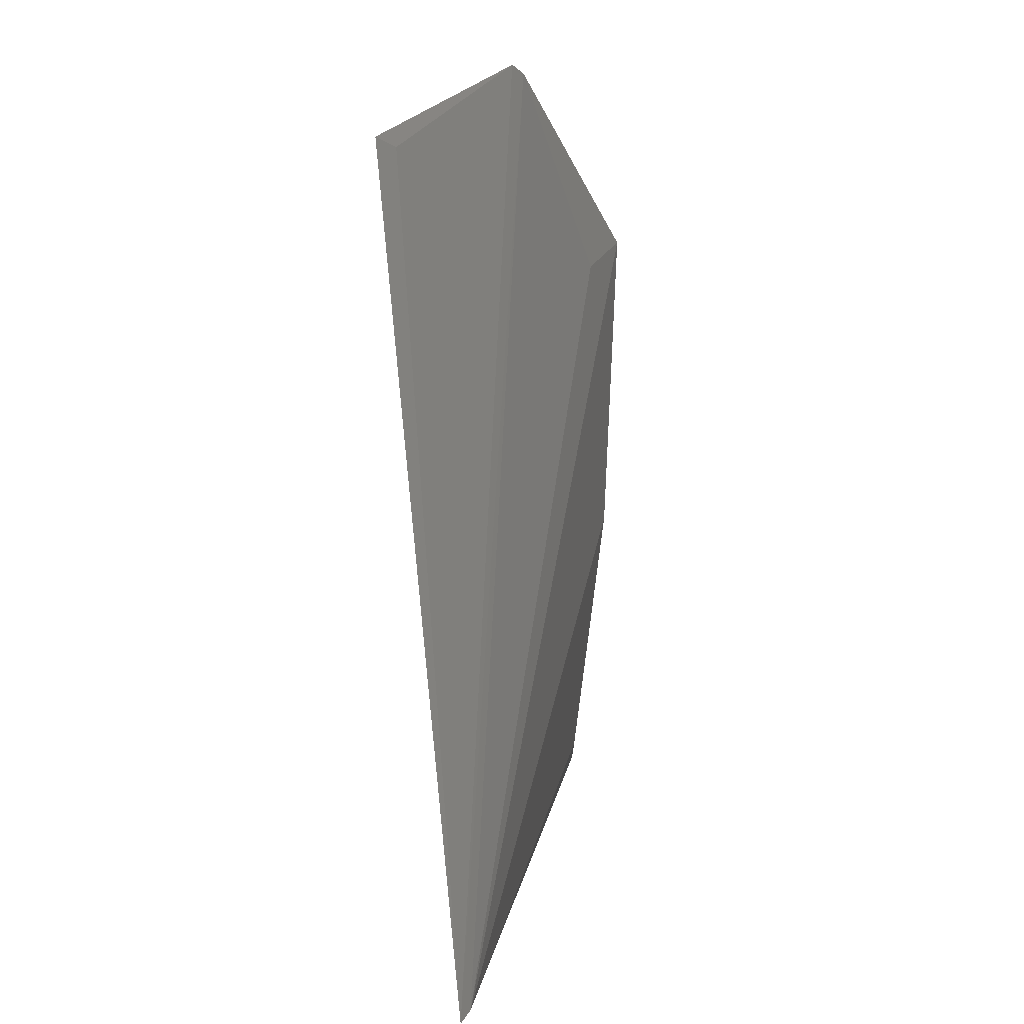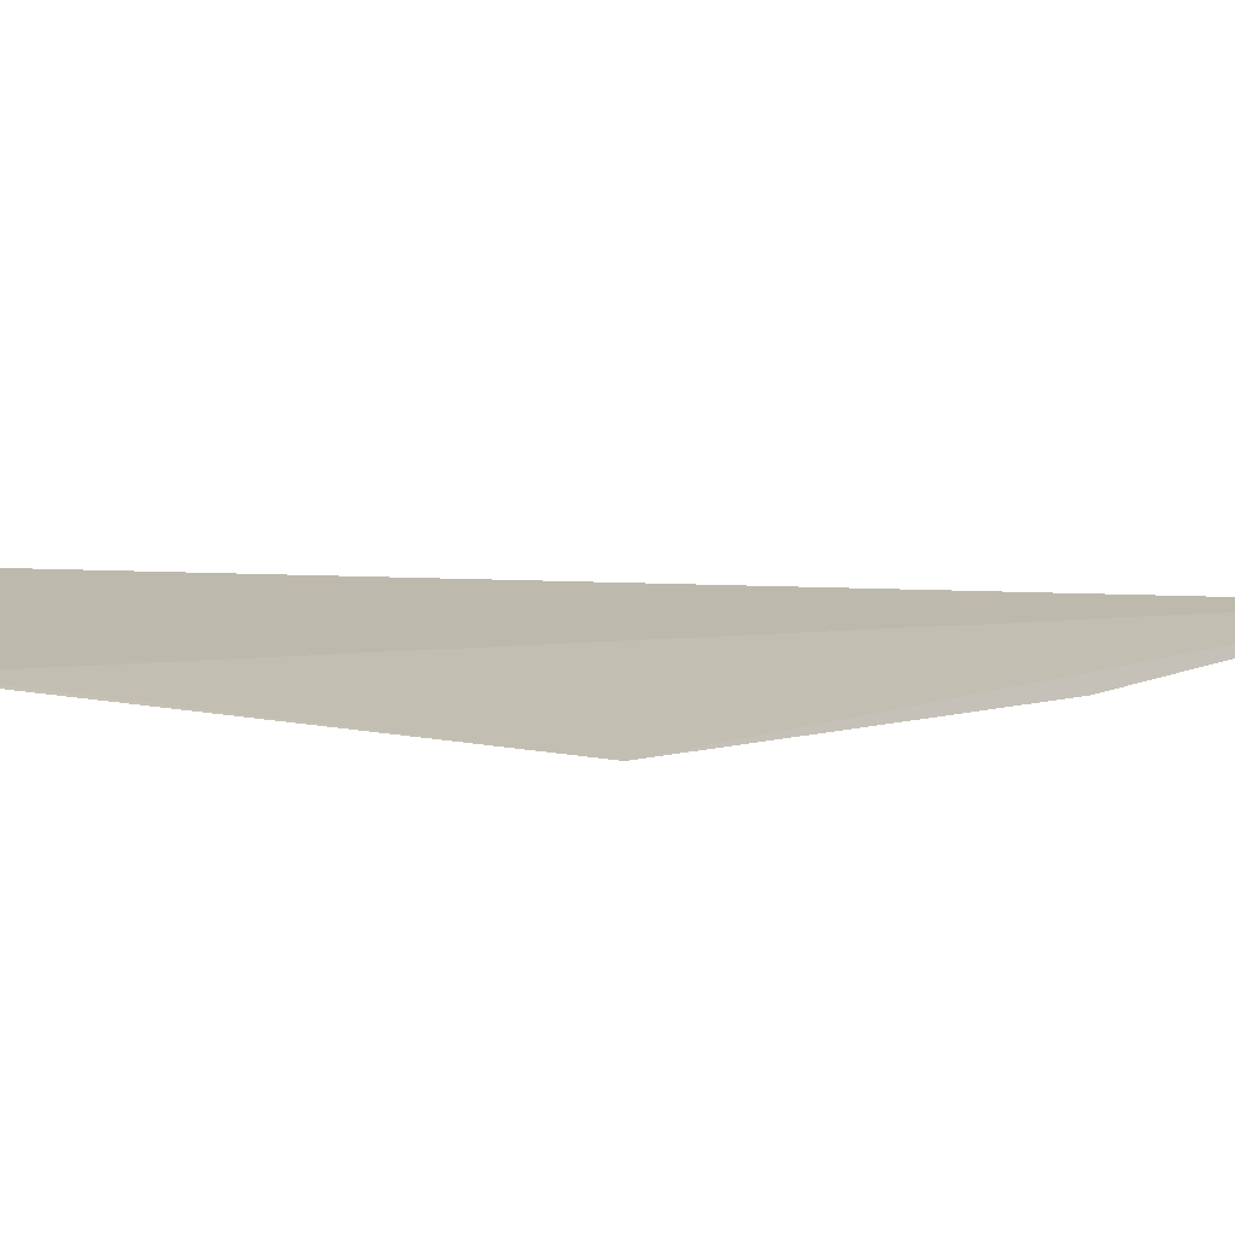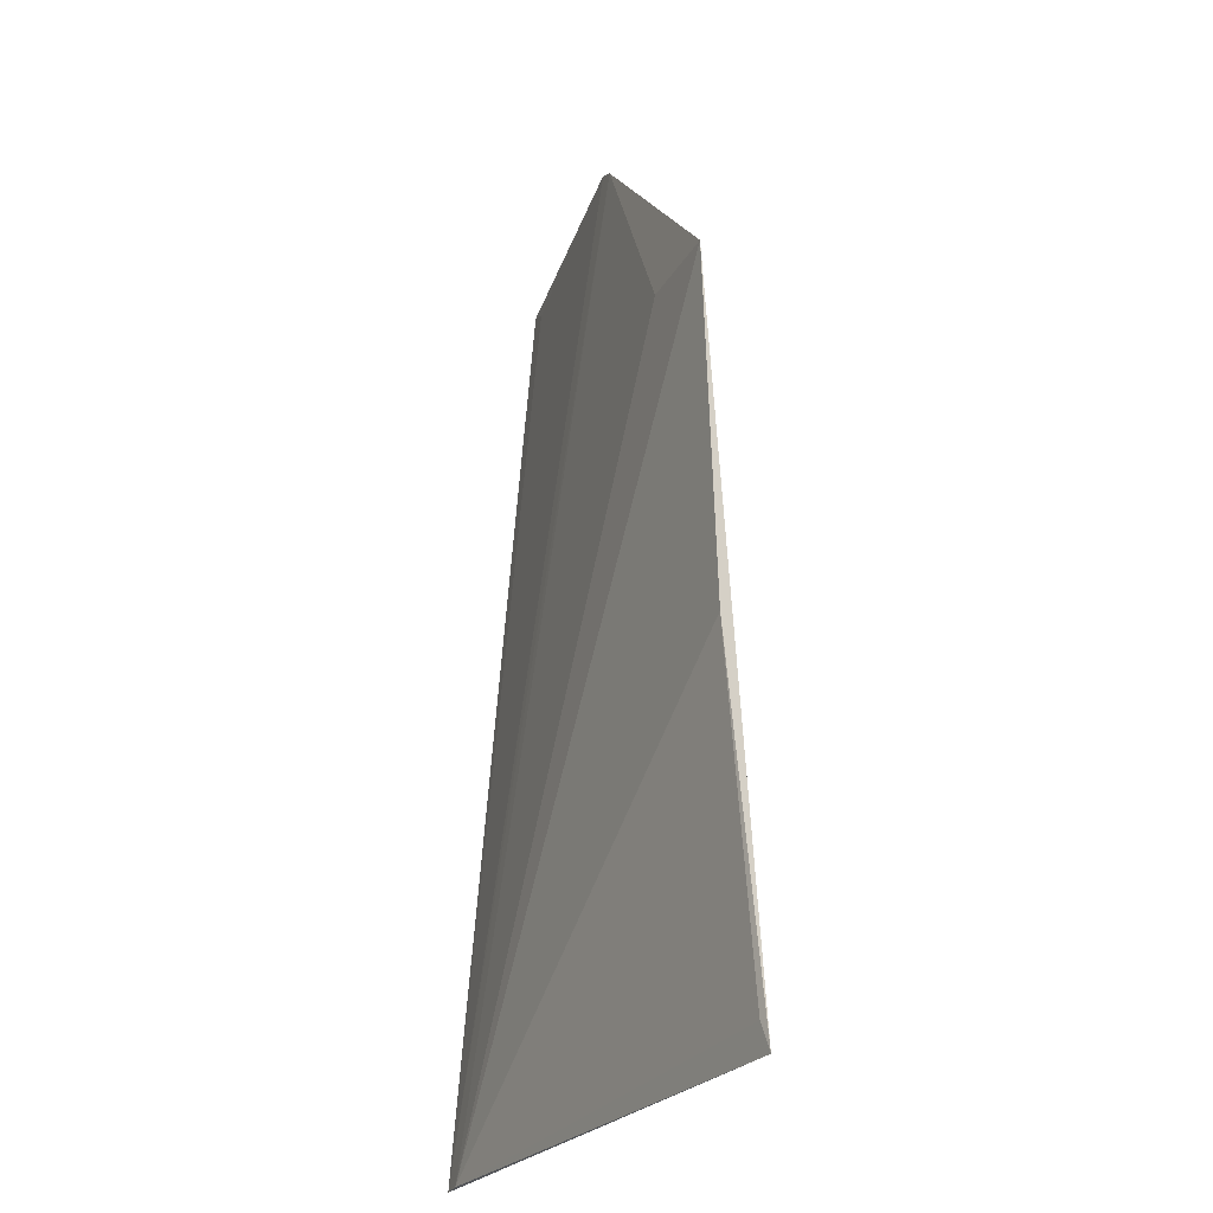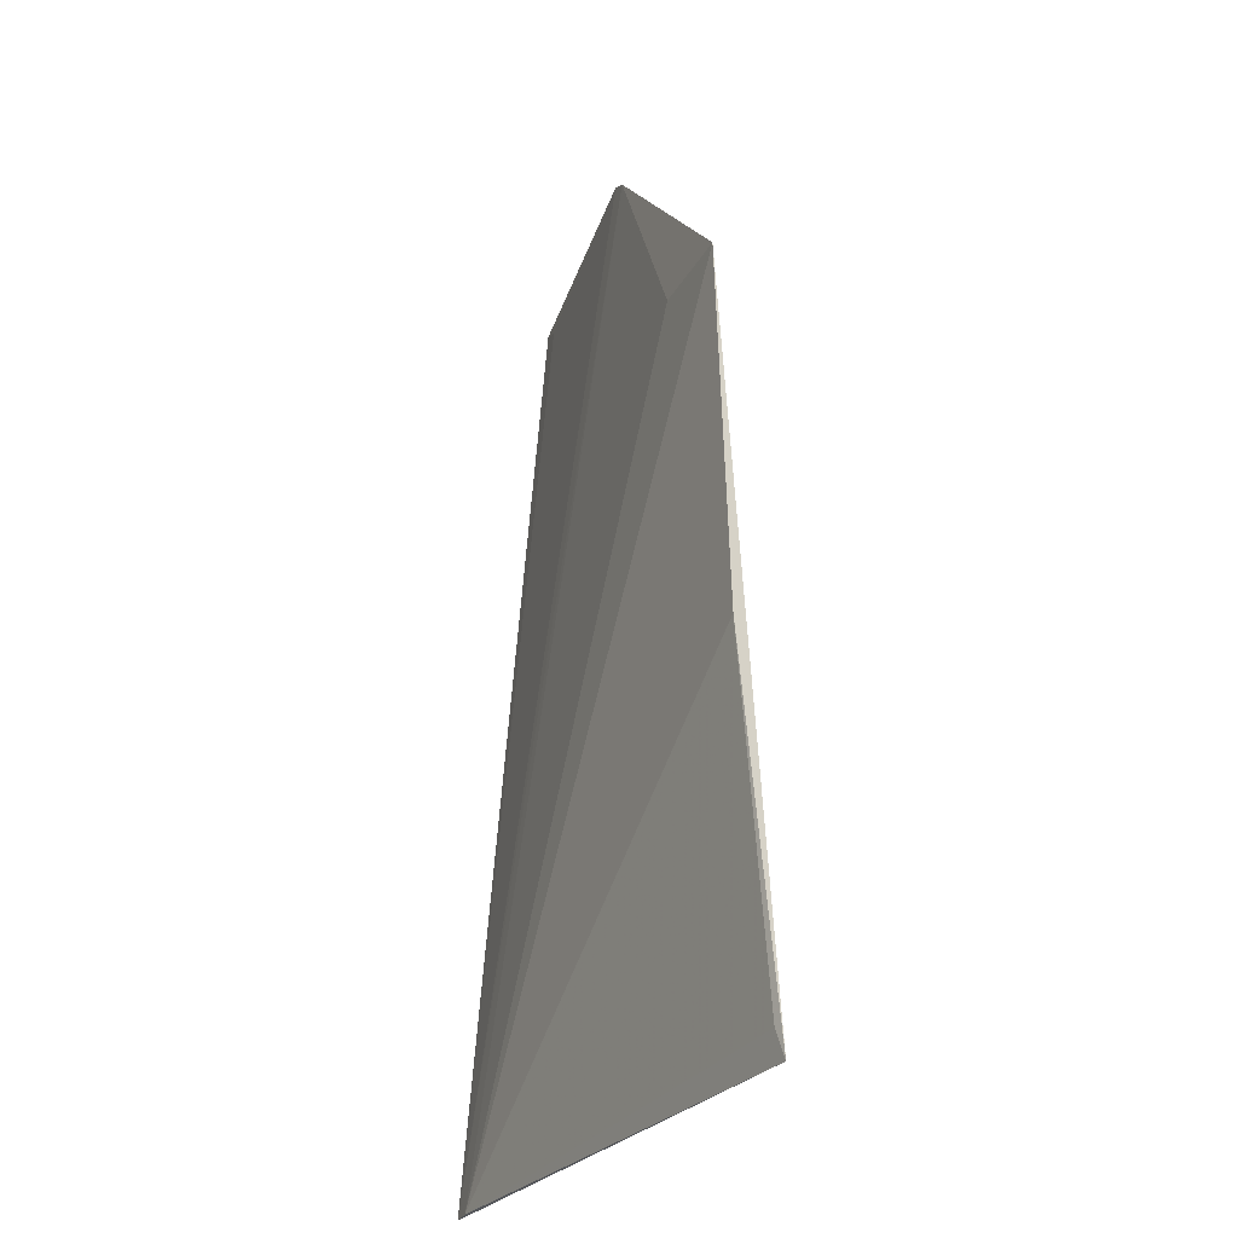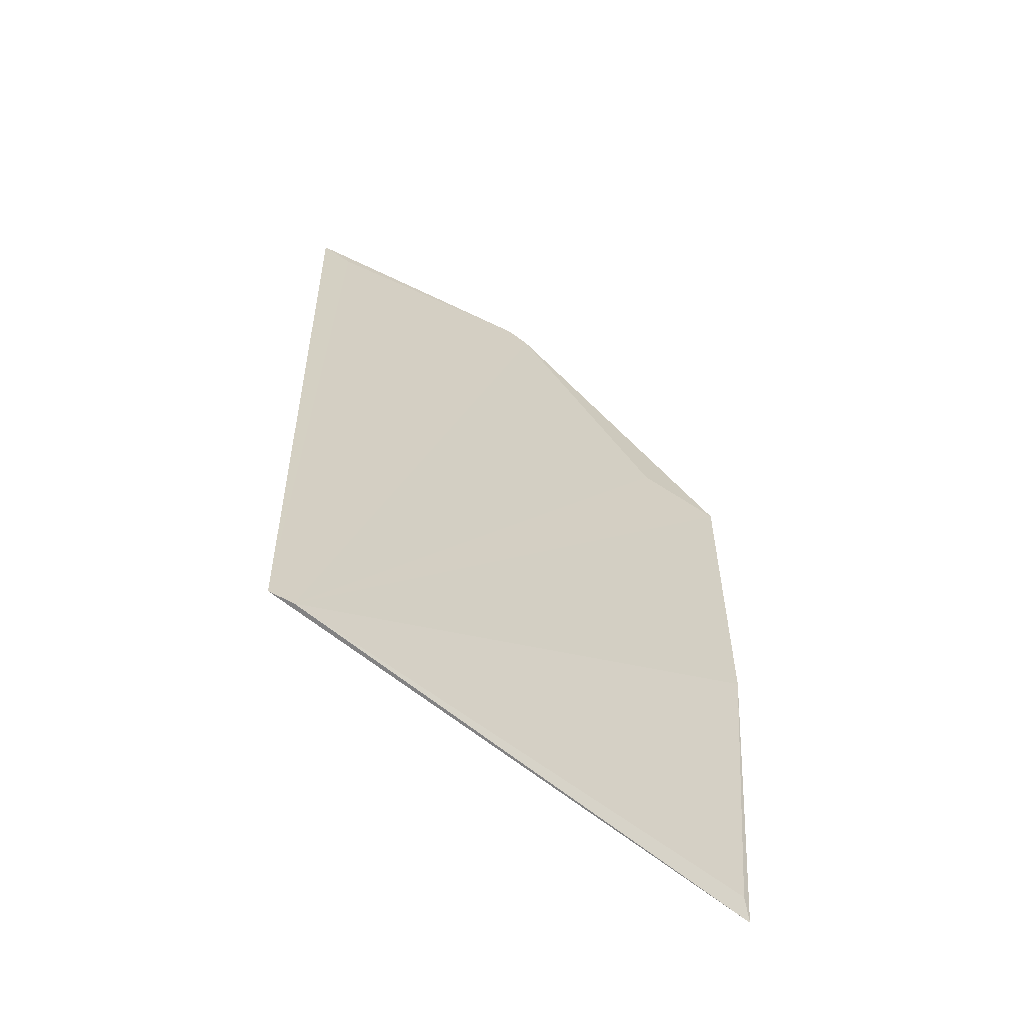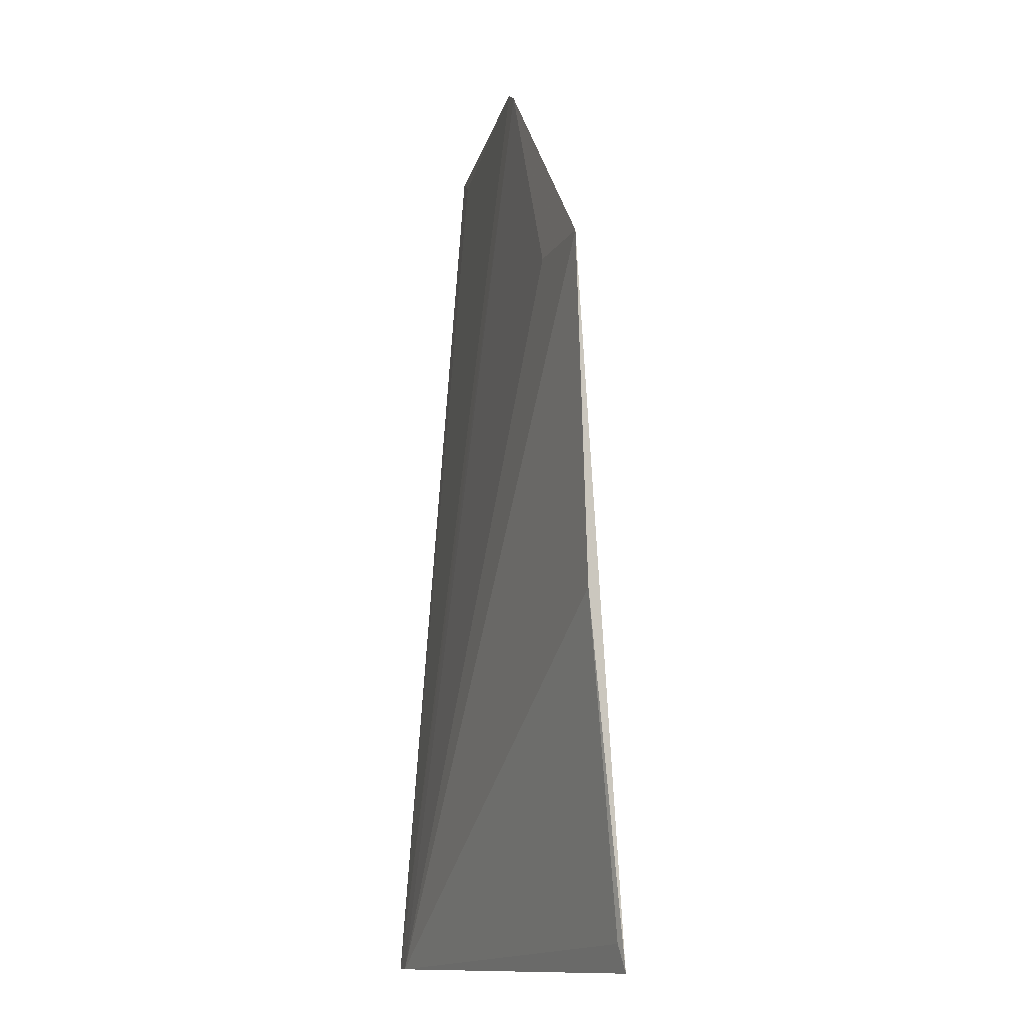
<metadata>
{"format":"obj","ext":"obj","renderer":"f3d","projection":"perspective","resolution":1024,"background":"white","views":[{"elev":26.9,"azim":107.0,"up":"+Y"},{"elev":5.2,"azim":-130.3,"up":"+Z"},{"elev":-27.0,"azim":-116.6,"up":"+Y"},{"elev":-28.5,"azim":-116.3,"up":"+Y"},{"elev":-61.9,"azim":143.3,"up":"+Y"},{"elev":-13.4,"azim":-112.6,"up":"+Y"}]}
</metadata>
<code>
v 0.05957 -0.03769 0.01646
v 0.05989 -0.07139 0.01404
v 0.04978 -0.03806 0.01472
v 0.04111 -0.04689 0.0134
v 0.04106 -0.07169 0.01492
v 0.04442 -0.04678 0.0136
v 0.05849 -0.0383 0.0162
v 0.04098 -0.05934 0.0137
v 0.05059 -0.03757 0.01487
v 0.05906 -0.07141 0.01393
v 0.04131 -0.07076 0.01477
f 5 2 1
f 6 4 3
f 7 1 2
f 8 5 4
f 9 5 1
f 9 3 4
f 9 4 5
f 9 1 7
f 9 7 2
f 9 2 3
f 10 6 3
f 10 3 2
f 10 4 6
f 10 8 4
f 10 2 5
f 11 10 5
f 11 5 8
f 11 8 10

</code>
